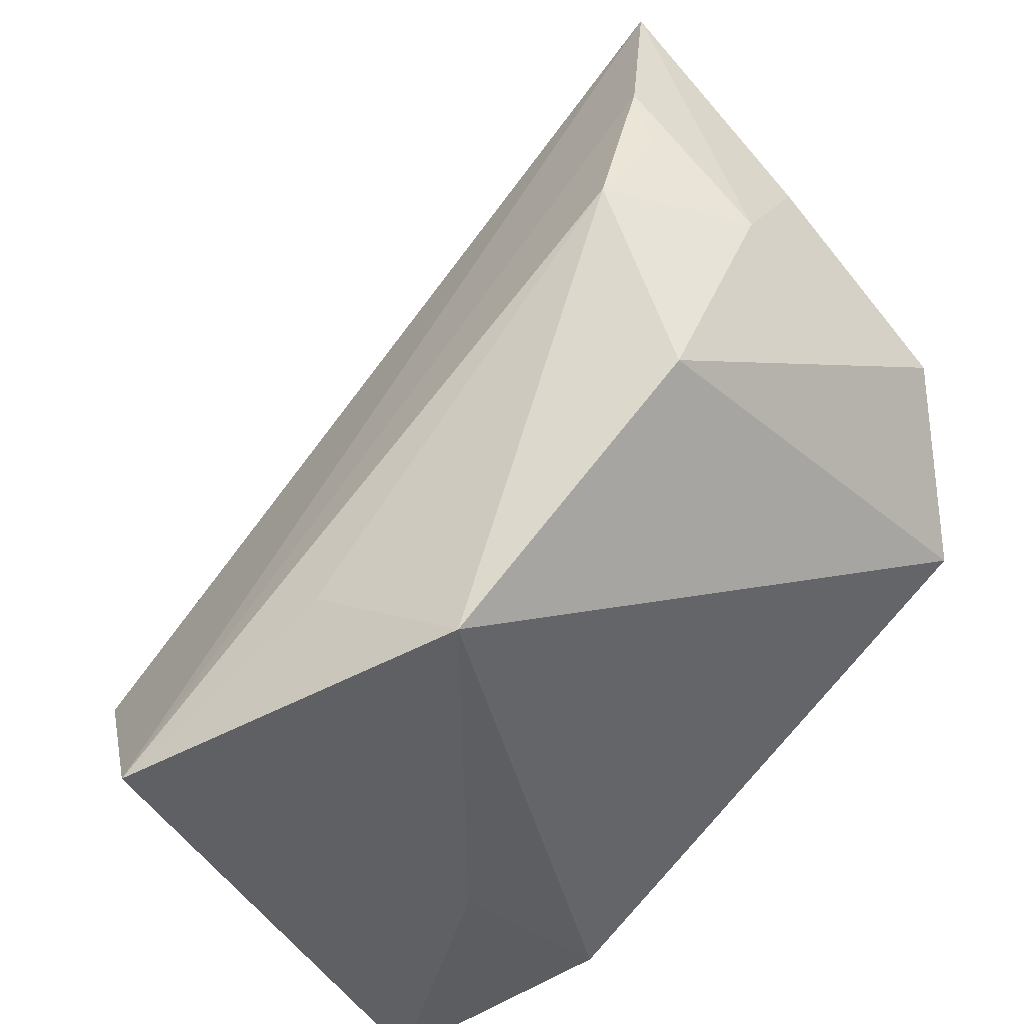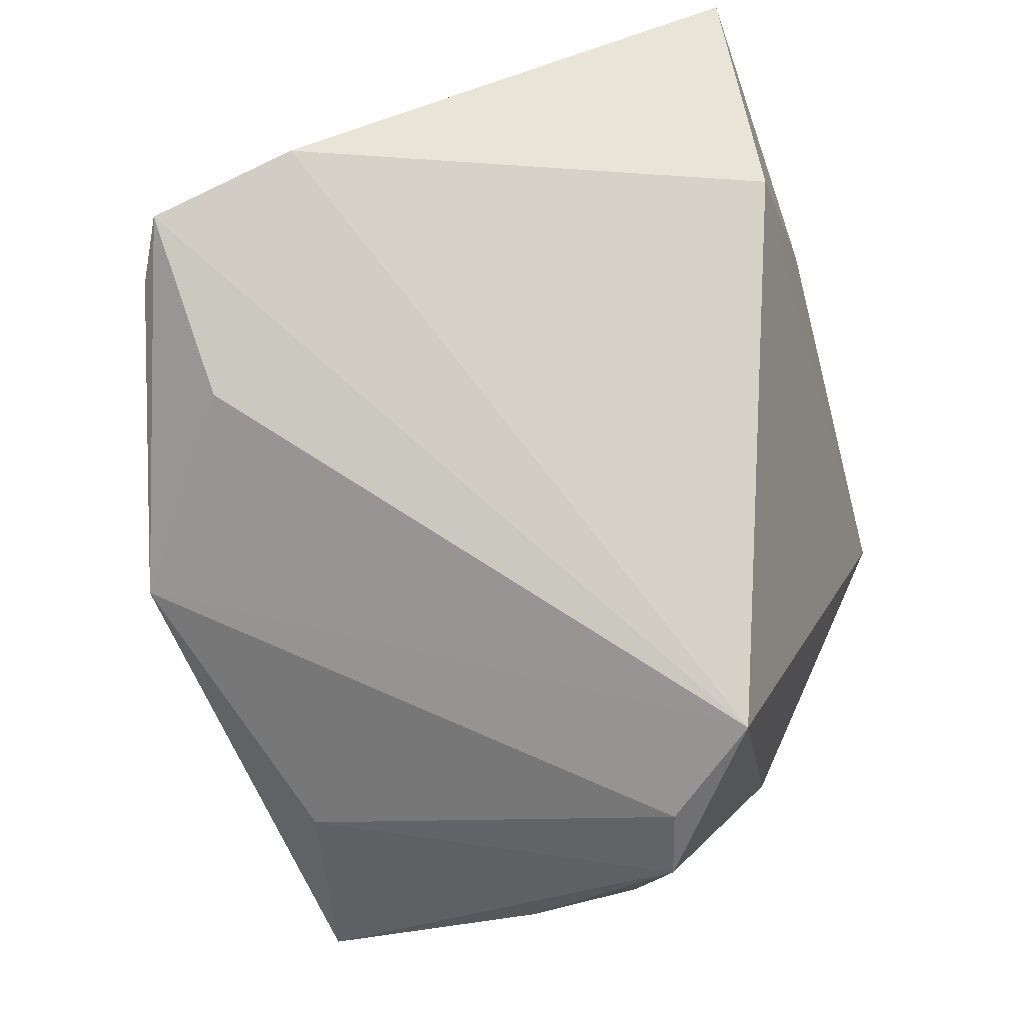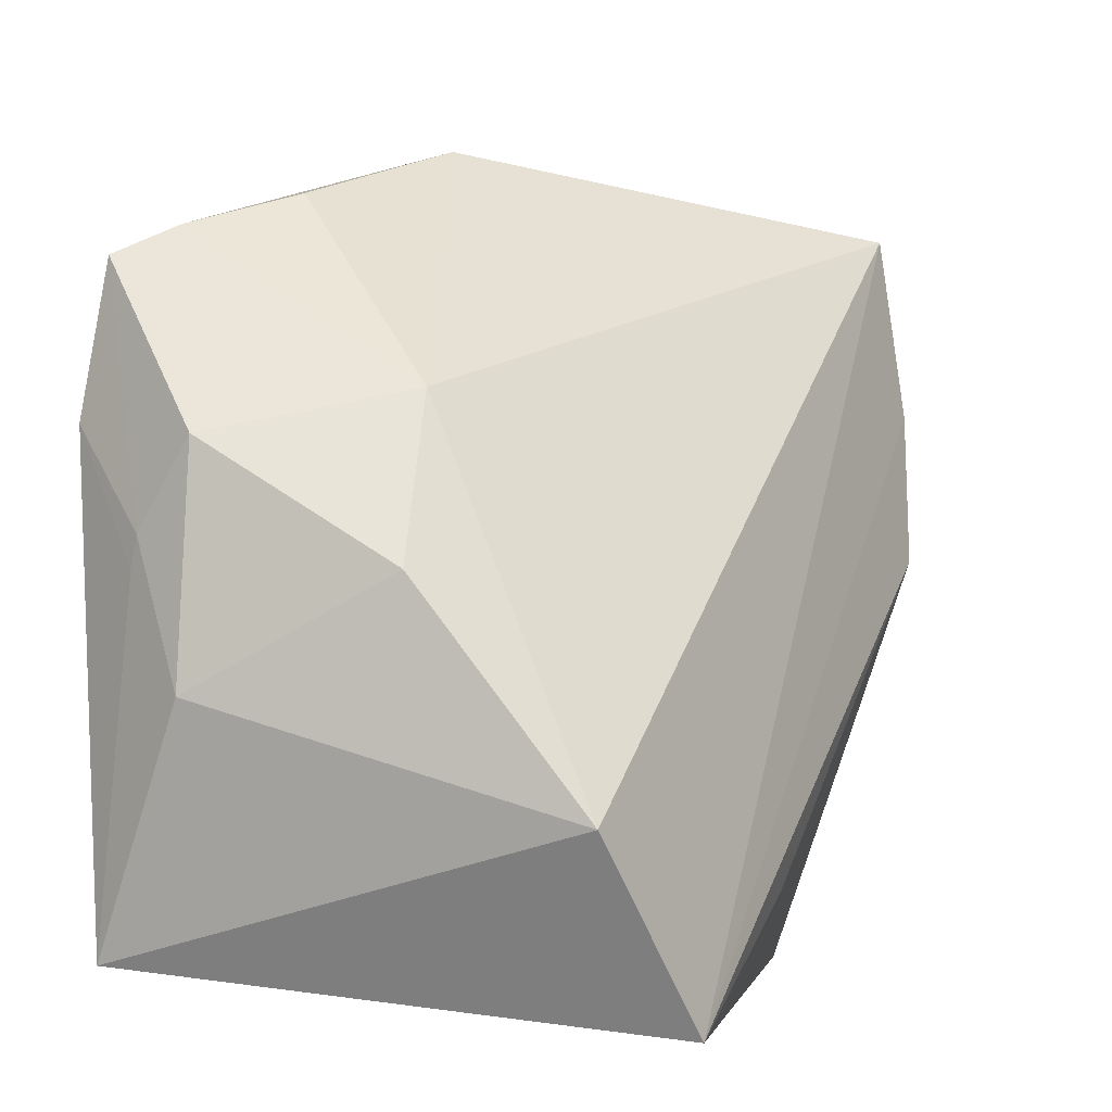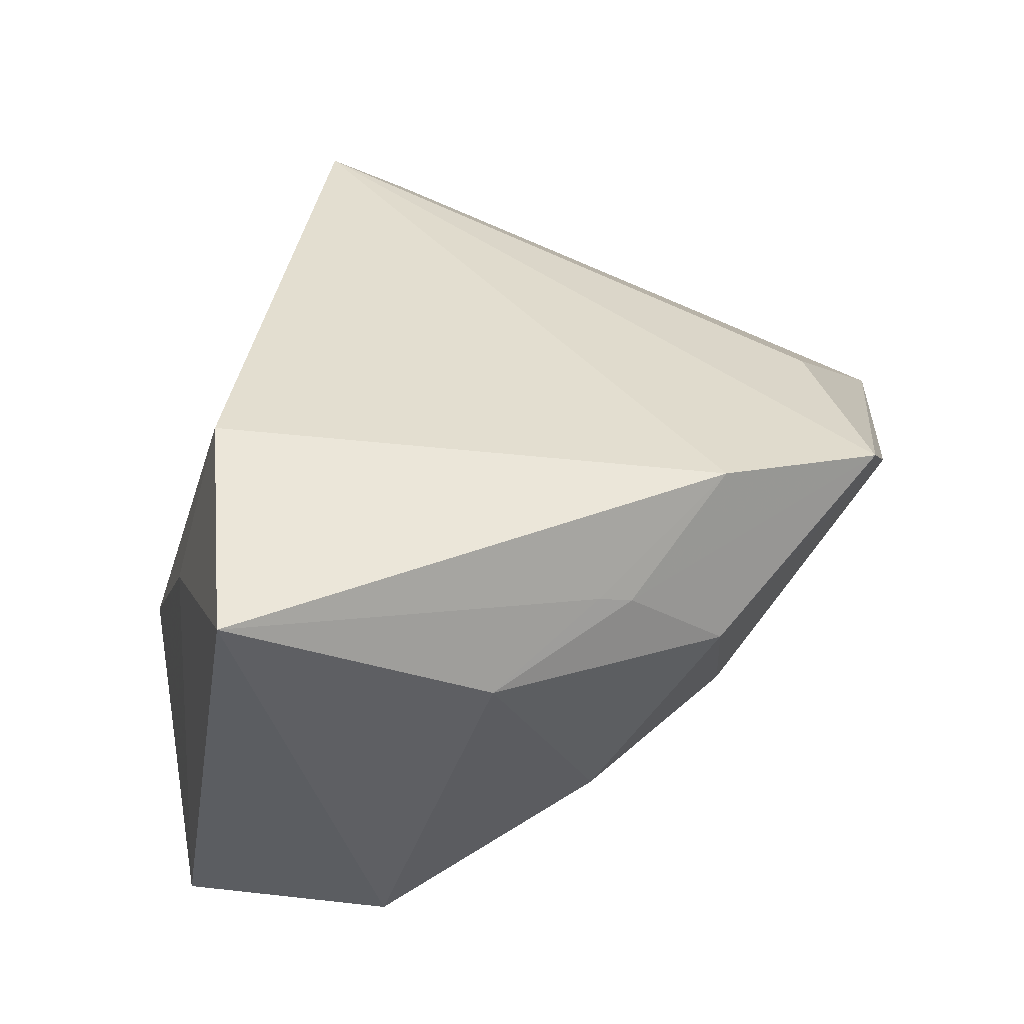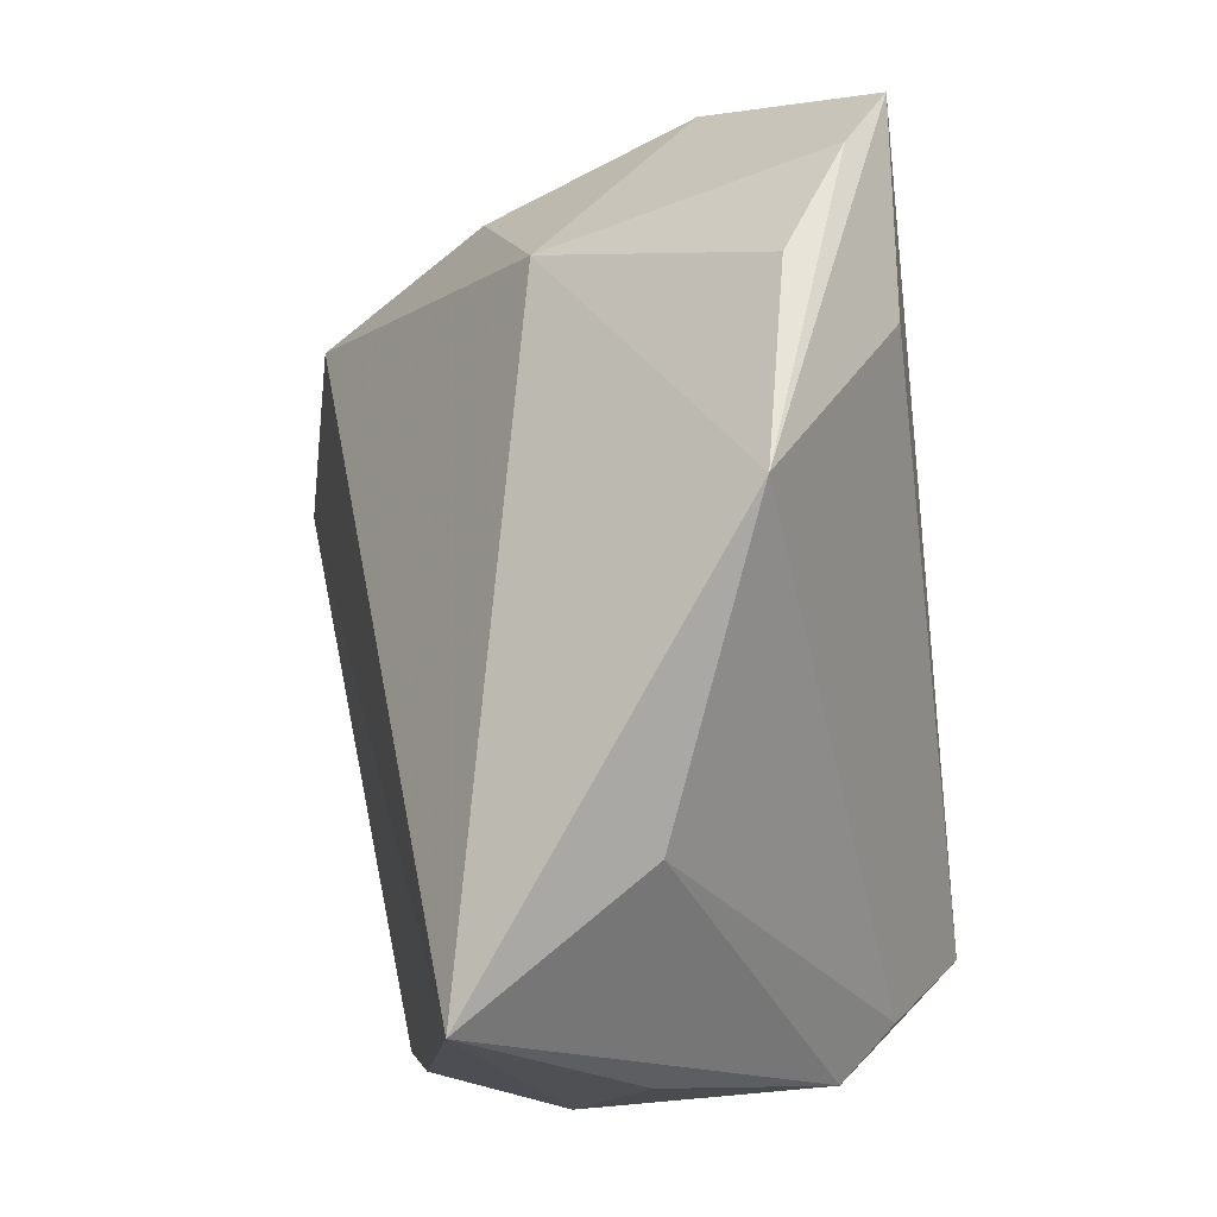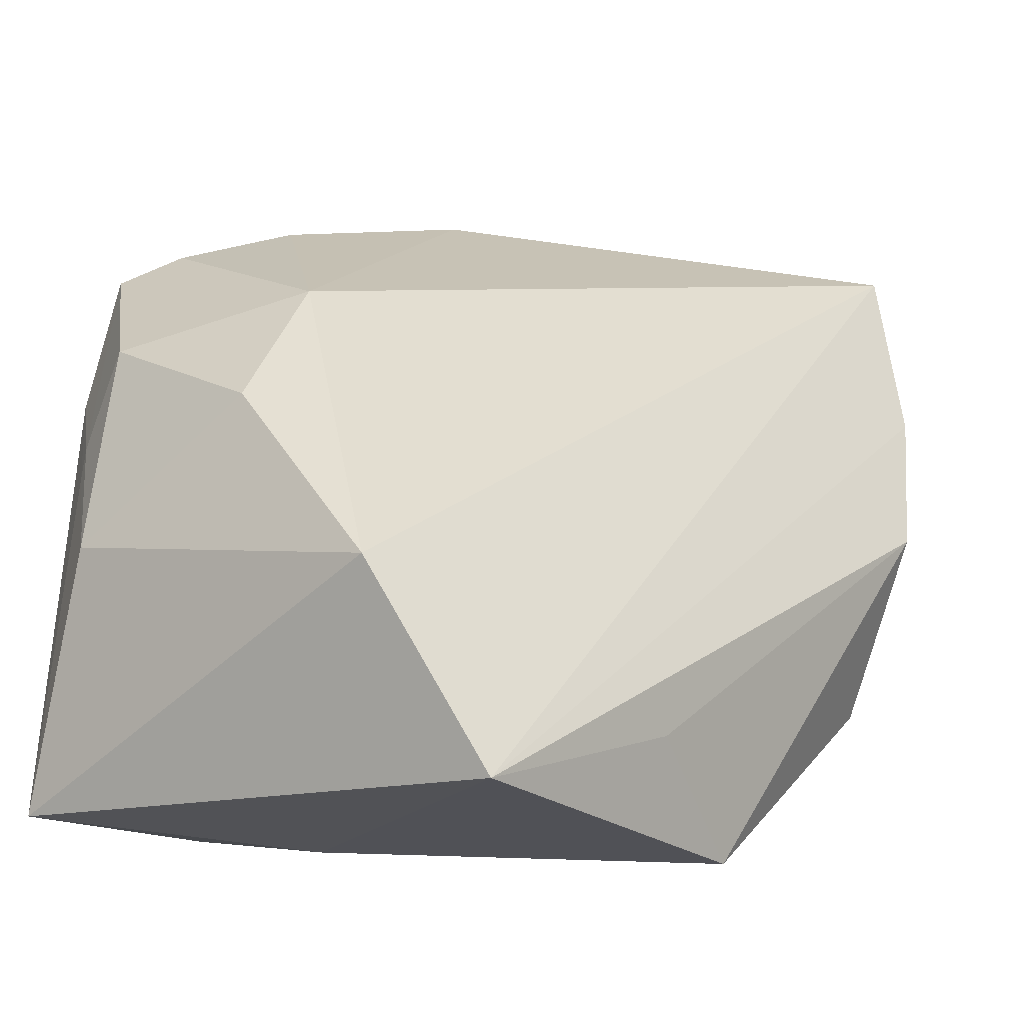
<metadata>
{"format":"obj","ext":"obj","renderer":"f3d","projection":"perspective","resolution":1024,"background":"white","views":[{"elev":-48.9,"azim":-131.4,"up":"+Y"},{"elev":77.4,"azim":-106.2,"up":"+Z"},{"elev":3.0,"azim":121.2,"up":"+Y"},{"elev":35.7,"azim":78.8,"up":"+Z"},{"elev":76.5,"azim":-96.3,"up":"+Y"},{"elev":-22.7,"azim":144.4,"up":"+Y"}]}
</metadata>
<code>
v 0.02002 -0.03073 0.02819
v 0.02884 0.02324 -0.007232
v -0.04603 0.02027 -0.02436
v 0.0192 0.04346 0.01446
v 0.04633 -0.00614 0.009664
v -0.002319 -0.02865 -0.02999
v -0.04182 -0.01574 -0.01617
v 0.02299 -0.03855 -0.03455
v -0.0159 -0.03855 -0.02247
v 0.03894 0.006233 -0.01136
v 0.04319 0.009005 0.01697
v -0.04977 0.003504 -0.01189
v -0.05014 0.0006765 0.01388
v -0.0495 0.01652 -0.004412
v 0.04322 0.005517 0.01768
v -0.04521 0.04079 -0.02145
v 0.03594 0.03662 0.02644
v -0.002292 0.04935 0.01026
v 0.04488 -0.03332 0.021
v 0.03856 0.01969 0.02819
v -0.03202 0.03848 -0.001752
v -0.03834 -0.01028 0.02819
v -0.04269 0.003548 -0.02659
v 0.03028 0.03987 0.02165
v 0.01427 0.03545 0.02491
v 0.01661 -0.03601 0.006795
v 0.03521 -0.01705 -0.03009
v -0.04471 -0.000694 0.02015
v -0.04611 0.01247 -0.0223
v 0.04298 0.01879 0.01049
f 8 19 26
f 1 26 19
f 18 2 16
f 16 21 18
f 27 19 8
f 27 8 16
f 16 2 27
f 13 7 22
f 13 21 16
f 22 7 9
f 9 1 22
f 26 1 9
f 8 26 9
f 7 23 9
f 20 1 19
f 17 22 20
f 22 1 20
f 2 18 4
f 25 22 17
f 17 18 25
f 25 18 22
f 19 27 5
f 16 8 3
f 8 23 3
f 22 18 28
f 28 13 22
f 28 18 21
f 21 13 28
f 6 23 8
f 8 9 6
f 6 9 23
f 2 4 24
f 24 18 17
f 24 4 18
f 17 20 11
f 10 27 2
f 10 5 27
f 14 13 16
f 19 5 15
f 5 11 15
f 15 20 19
f 15 11 20
f 17 11 30
f 30 10 2
f 30 11 5
f 5 10 30
f 30 24 17
f 2 24 30
f 12 23 7
f 7 13 12
f 13 14 12
f 16 3 12
f 12 14 16
f 29 3 23
f 23 12 29
f 29 12 3

</code>
